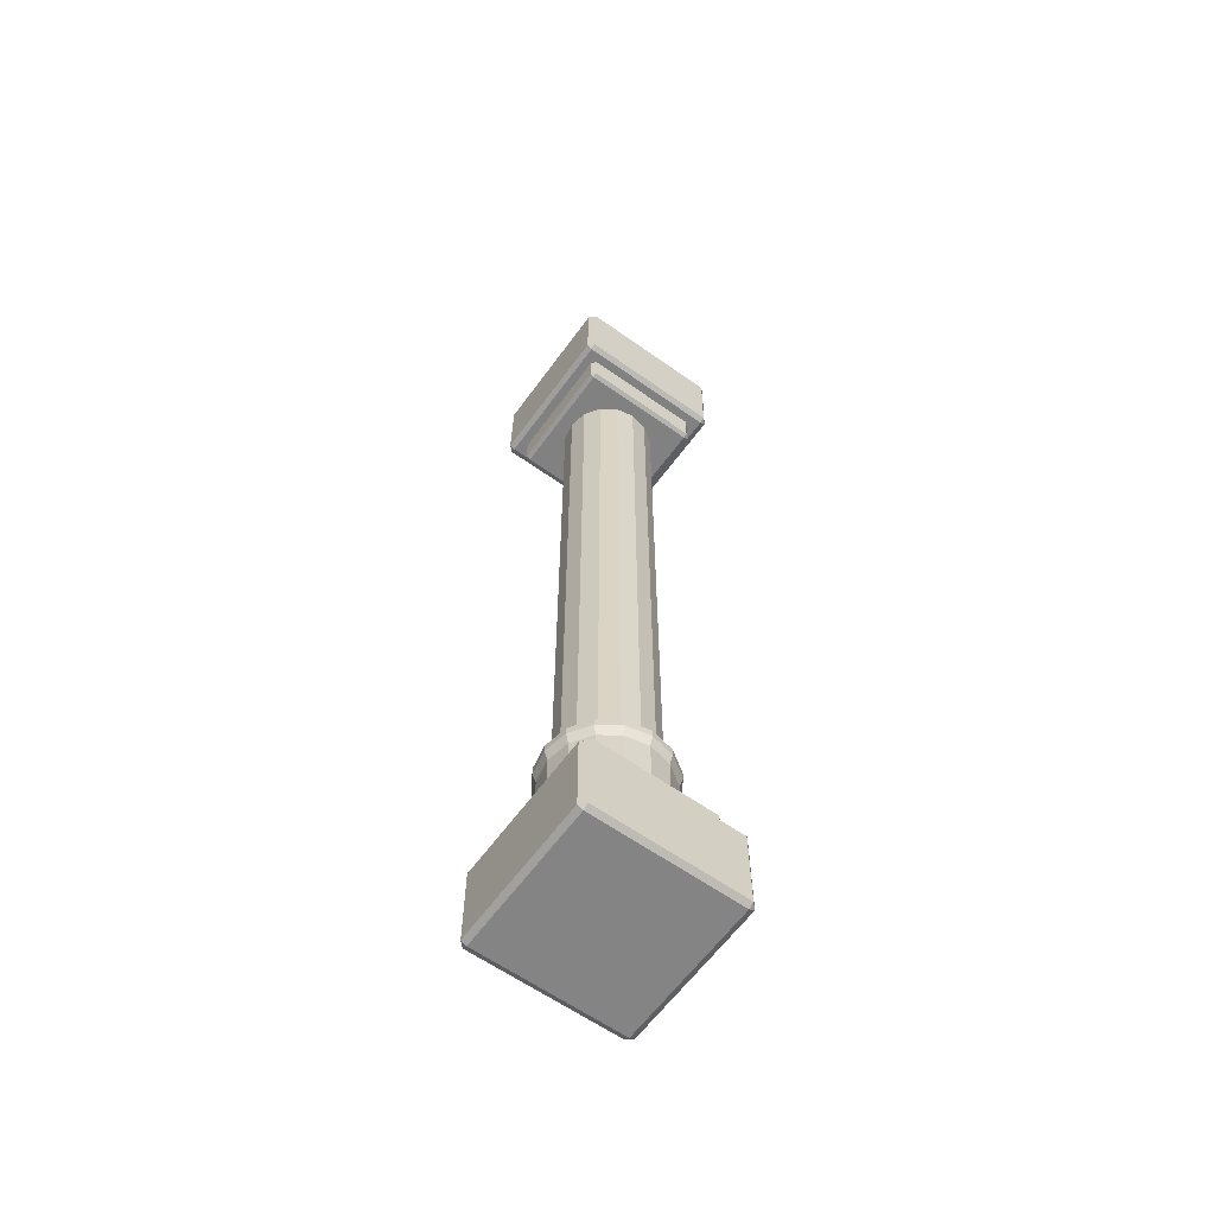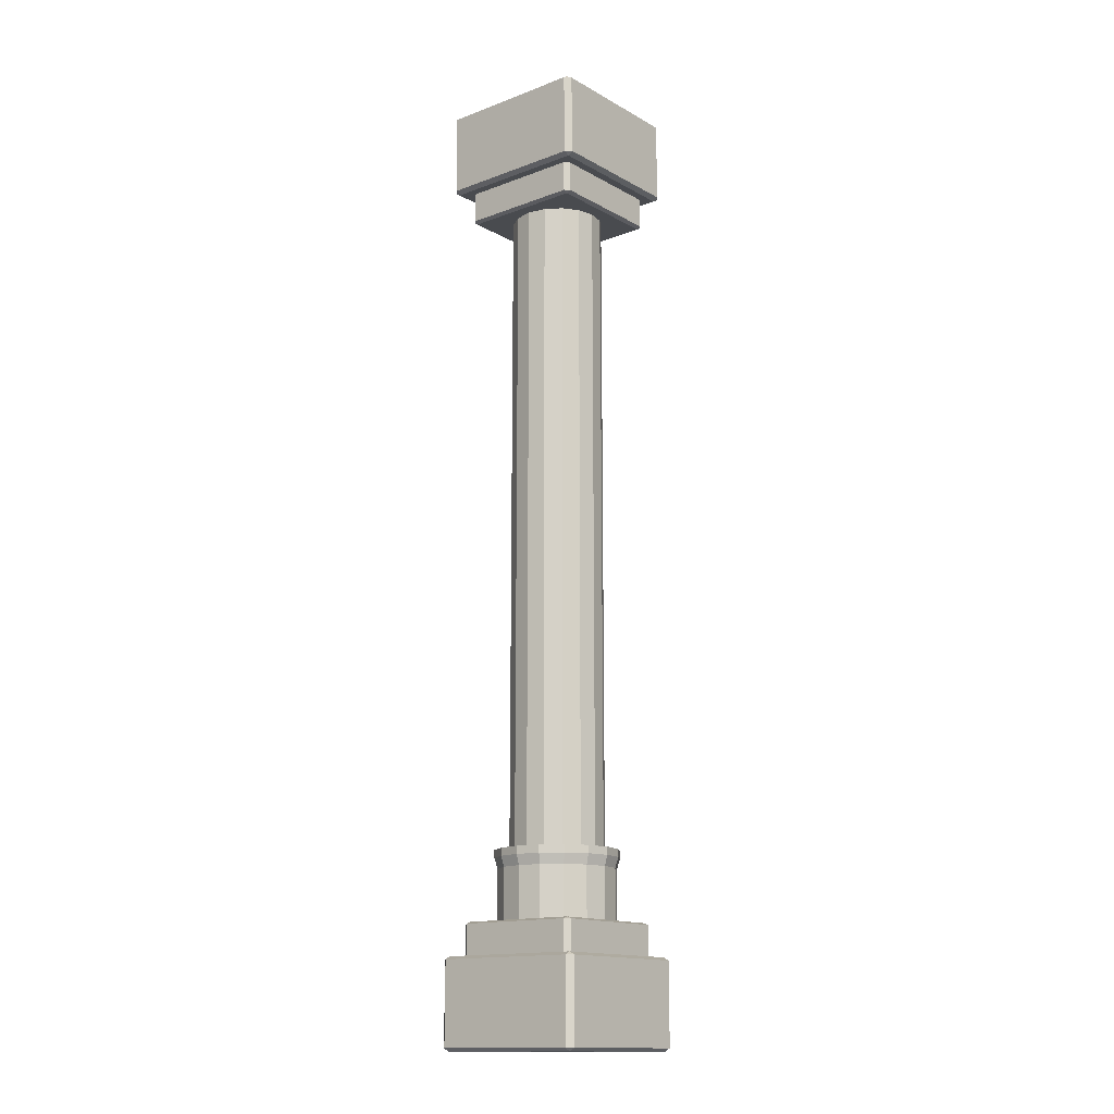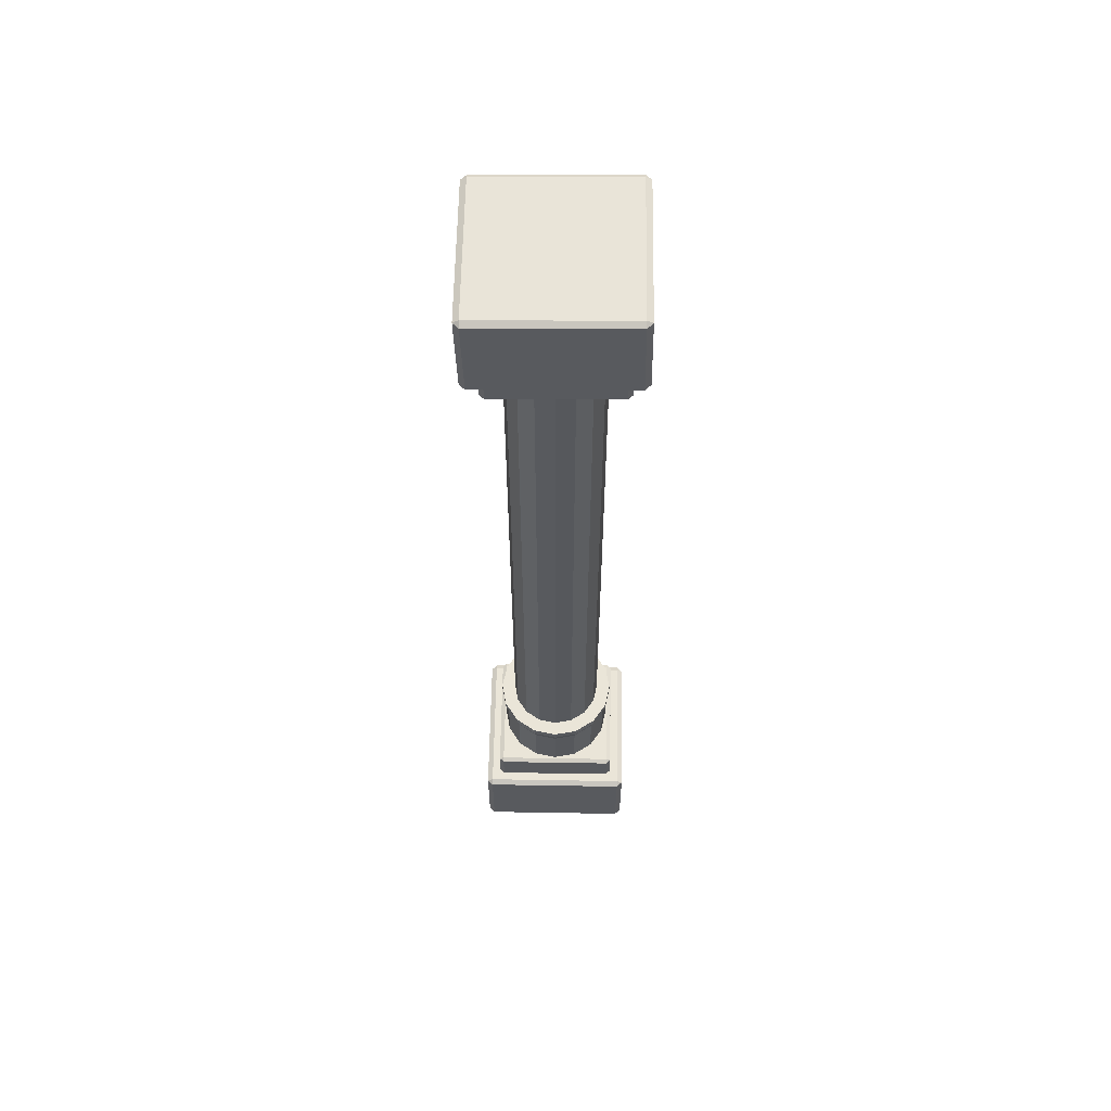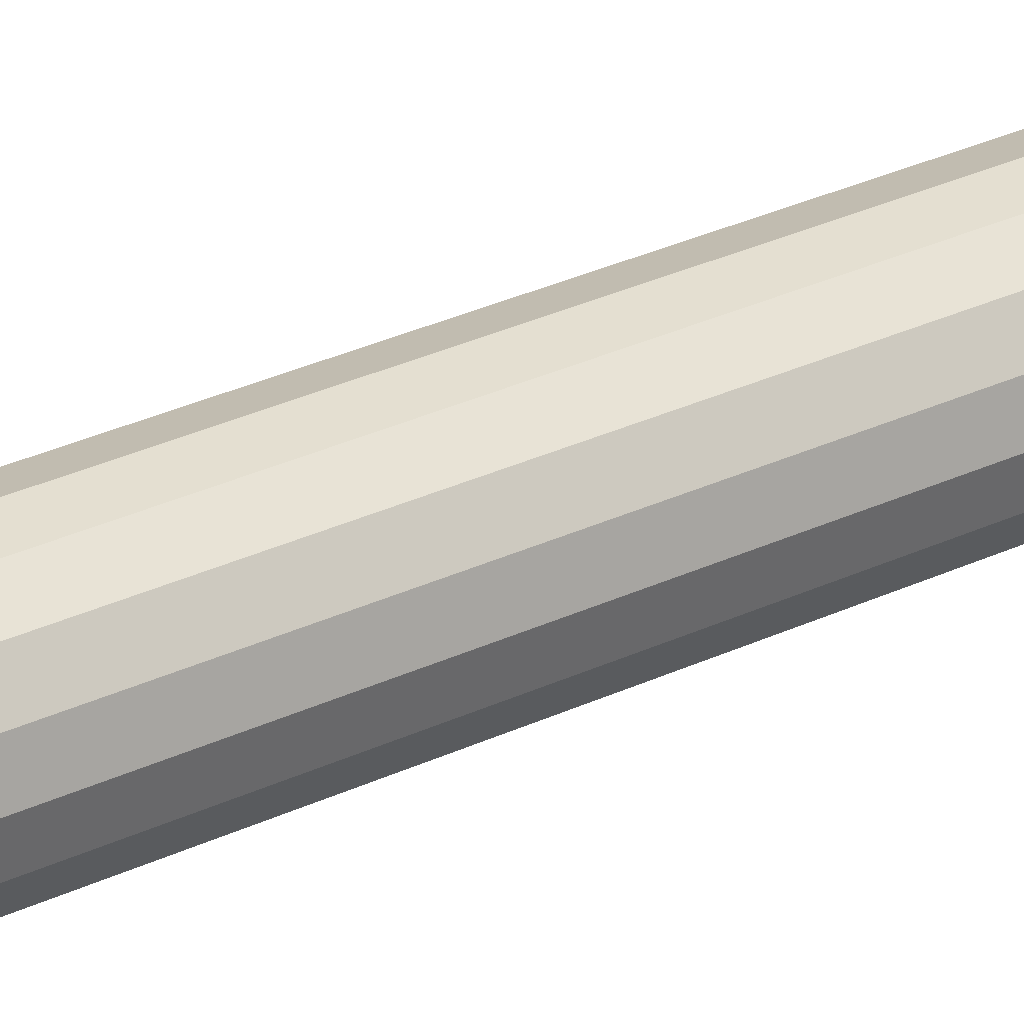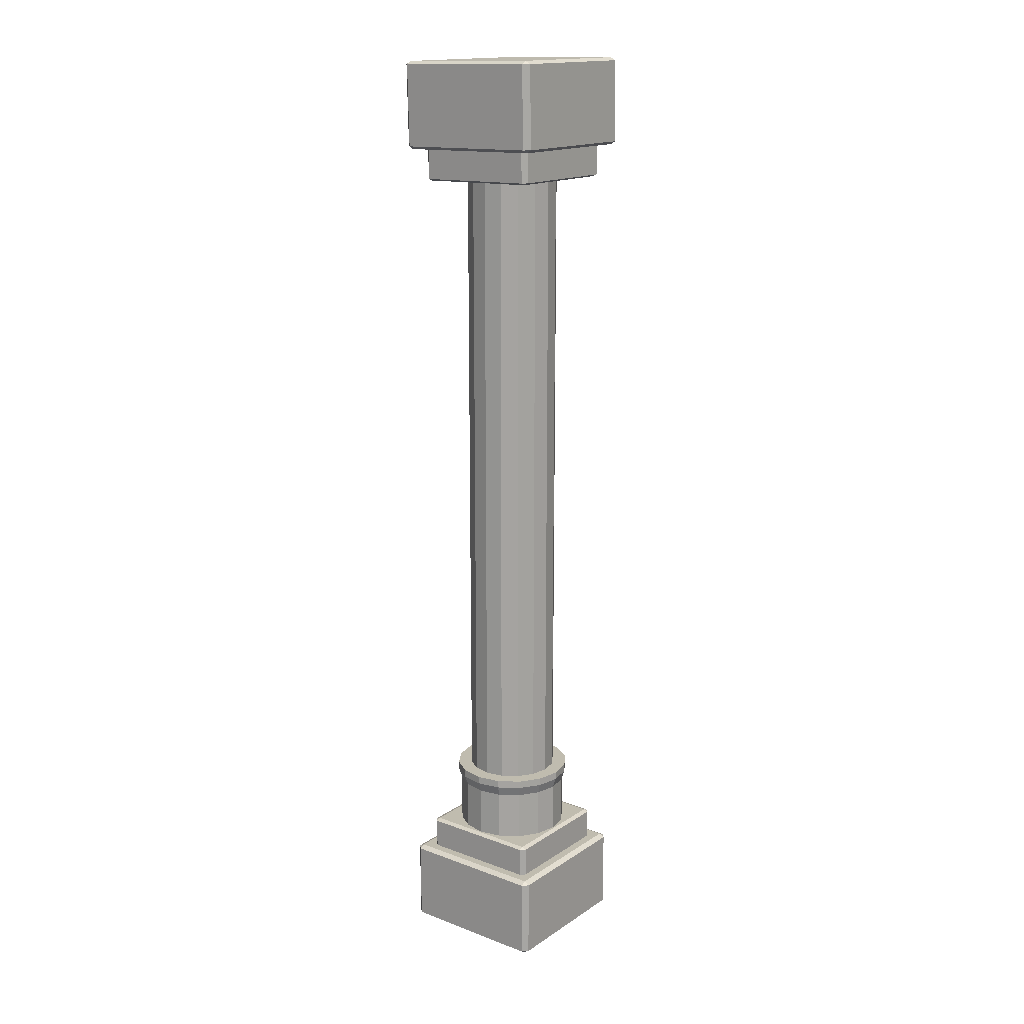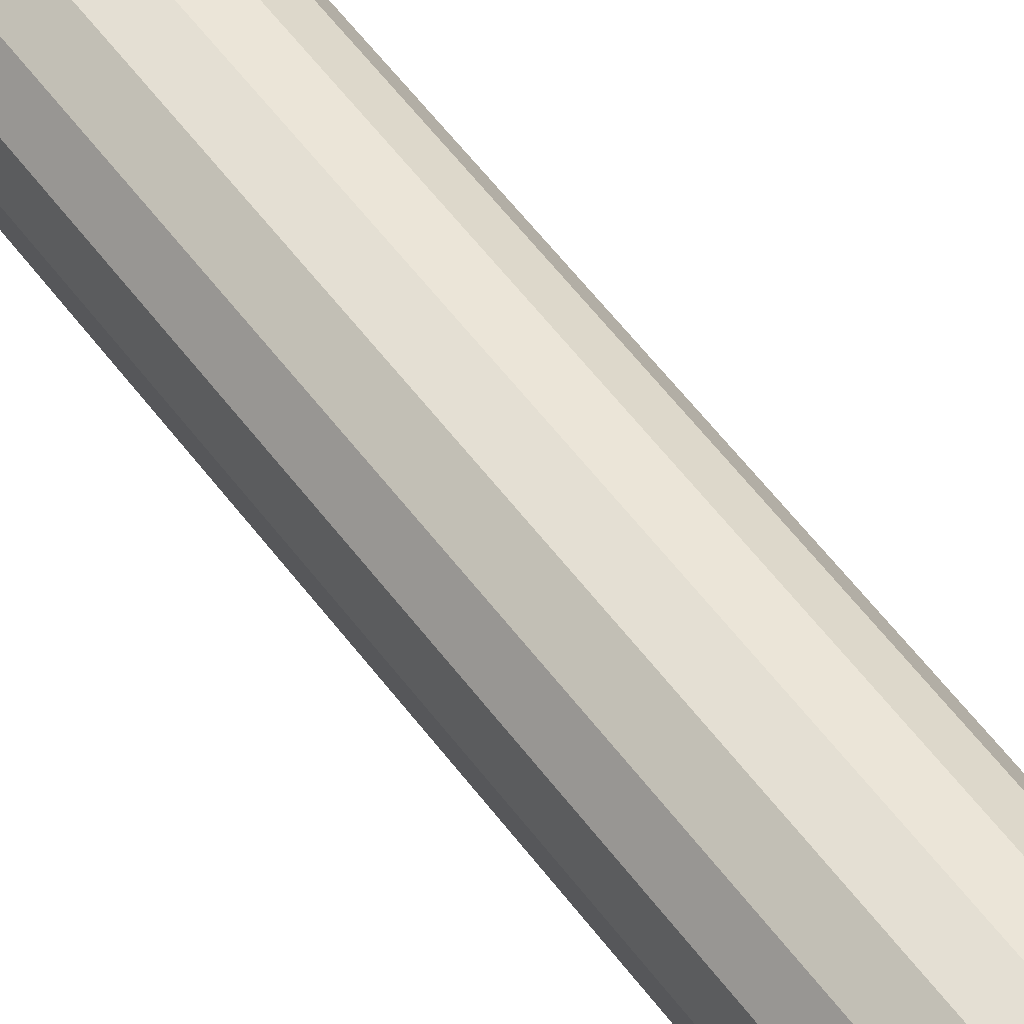
<metadata>
{"format":"obj","ext":"obj","renderer":"f3d","projection":"perspective","resolution":1024,"background":"white","views":[{"elev":-61.5,"azim":-35.8,"up":"+Y"},{"elev":-14.7,"azim":38.9,"up":"+Y"},{"elev":59.5,"azim":91.0,"up":"+Y"},{"elev":27.0,"azim":-127.4,"up":"+Z"},{"elev":16.3,"azim":127.4,"up":"+Y"},{"elev":51.4,"azim":-34.3,"up":"+Z"}]}
</metadata>
<code>
o Cube
v 0.4806 0.2687 -0.5168
v 0.4806 0.2889 -0.4806
v 0.5168 0.2687 -0.4806
v 0.4806 -0.2889 -0.4806
v 0.4806 -0.2687 -0.5168
v 0.5168 -0.2687 -0.4806
v 0.5168 0.2687 0.4806
v 0.4806 0.2889 0.4806
v 0.4806 0.2687 0.5168
v 0.5168 -0.2687 0.4806
v 0.4806 -0.2687 0.5168
v 0.4806 -0.2889 0.4806
v -0.4806 0.2687 -0.5168
v -0.5168 0.2687 -0.4806
v -0.4806 0.2889 -0.4806
v -0.5168 -0.2687 -0.4806
v -0.4806 -0.2687 -0.5168
v -0.4806 -0.2889 -0.4806
v -0.5168 0.2687 0.4806
v -0.4806 0.2687 0.5168
v -0.4806 0.2889 0.4806
v -0.4806 -0.2889 0.4806
v -0.4806 -0.2687 0.5168
v -0.5168 -0.2687 0.4806
f 18 4 12 22
f 24 19 14 16
f 11 9 20 23
f 2 15 21 8
f 6 3 7 10
f 1 2 3
f 4 5 6
f 7 8 9
f 10 11 12
f 13 14 15
f 16 17 18
f 19 20 21
f 22 23 24
f 18 22 24 16
f 4 18 17 5
f 3 6 5 1
f 23 20 19 24
f 9 11 10 7
f 13 17 16 14
f 8 21 20 9
f 2 8 7 3
f 22 12 11 23
f 21 15 14 19
f 15 2 1 13
f 12 4 6 10
f 17 13 1 5
o Cube.001
v 0.3928 0.4894 -0.4224
v 0.3928 0.5024 -0.3928
v 0.4224 0.4894 -0.3928
v 0.3928 0.1316 -0.3928
v 0.3928 0.1446 -0.4224
v 0.4224 0.1446 -0.3928
v 0.4224 0.4894 0.3928
v 0.3928 0.5024 0.3928
v 0.3928 0.4894 0.4224
v 0.4224 0.1446 0.3928
v 0.3928 0.1446 0.4224
v 0.3928 0.1316 0.3928
v -0.3928 0.4894 -0.4224
v -0.4224 0.4894 -0.3928
v -0.3928 0.5024 -0.3928
v -0.4224 0.1446 -0.3928
v -0.3928 0.1446 -0.4224
v -0.3928 0.1316 -0.3928
v -0.4224 0.4894 0.3928
v -0.3928 0.4894 0.4224
v -0.3928 0.5024 0.3928
v -0.3928 0.1316 0.3928
v -0.3928 0.1446 0.4224
v -0.4224 0.1446 0.3928
f 42 28 36 46
f 48 43 38 40
f 35 33 44 47
f 26 39 45 32
f 30 27 31 34
f 25 26 27
f 28 29 30
f 31 32 33
f 34 35 36
f 37 38 39
f 40 41 42
f 43 44 45
f 46 47 48
f 42 46 48 40
f 28 42 41 29
f 27 30 29 25
f 47 44 43 48
f 33 35 34 31
f 37 41 40 38
f 32 45 44 33
f 26 32 31 27
f 46 36 35 47
f 45 39 38 43
f 39 26 25 37
f 36 28 30 34
f 41 37 25 29
o Cube.002
v 0.4806 5.502 0.5145
v 0.4806 5.483 0.4779
v 0.5168 5.503 0.4783
v 0.4806 6.061 0.4895
v 0.4806 6.04 0.5252
v 0.5168 6.04 0.4891
v 0.5168 5.522 -0.4827
v 0.4806 5.502 -0.4831
v 0.4806 5.523 -0.5189
v 0.5168 6.06 -0.472
v 0.4806 6.06 -0.5082
v 0.4806 6.08 -0.4716
v -0.4806 5.502 0.5145
v -0.5168 5.503 0.4783
v -0.4806 5.483 0.4779
v -0.5168 6.04 0.4891
v -0.4806 6.04 0.5252
v -0.4806 6.061 0.4895
v -0.5168 5.522 -0.4827
v -0.4806 5.523 -0.5189
v -0.4806 5.502 -0.4831
v -0.4806 6.08 -0.4716
v -0.4806 6.06 -0.5082
v -0.5168 6.06 -0.472
f 66 52 60 70
f 72 67 62 64
f 59 57 68 71
f 50 63 69 56
f 54 51 55 58
f 49 50 51
f 52 53 54
f 55 56 57
f 58 59 60
f 61 62 63
f 64 65 66
f 67 68 69
f 70 71 72
f 66 70 72 64
f 52 66 65 53
f 51 54 53 49
f 71 68 67 72
f 57 59 58 55
f 61 65 64 62
f 56 69 68 57
f 50 56 55 51
f 70 60 59 71
f 69 63 62 67
f 63 50 49 61
f 60 52 54 58
f 65 61 49 53
o Cube.003
v 0.3928 5.284 0.4157
v 0.3928 5.271 0.3859
v 0.4224 5.284 0.3861
v 0.3928 5.642 0.3933
v 0.3928 5.628 0.4226
v 0.4224 5.629 0.393
v 0.4224 5.3 -0.3993
v 0.3928 5.287 -0.3996
v 0.3928 5.3 -0.4289
v 0.4224 5.645 -0.3924
v 0.3928 5.645 -0.422
v 0.3928 5.658 -0.3922
v -0.3928 5.284 0.4157
v -0.4224 5.284 0.3861
v -0.3928 5.271 0.3859
v -0.4224 5.629 0.393
v -0.3928 5.628 0.4226
v -0.3928 5.642 0.3933
v -0.4224 5.3 -0.3993
v -0.3928 5.3 -0.4289
v -0.3928 5.287 -0.3996
v -0.3928 5.658 -0.3922
v -0.3928 5.645 -0.422
v -0.4224 5.645 -0.3924
f 90 76 84 94
f 96 91 86 88
f 83 81 92 95
f 74 87 93 80
f 78 75 79 82
f 73 74 75
f 76 77 78
f 79 80 81
f 82 83 84
f 85 86 87
f 88 89 90
f 91 92 93
f 94 95 96
f 90 94 96 88
f 76 90 89 77
f 75 78 77 73
f 95 92 91 96
f 81 83 82 79
f 85 89 88 86
f 80 93 92 81
f 74 80 79 75
f 94 84 83 95
f 93 87 86 91
f 87 74 73 85
f 84 76 78 82
f 89 85 73 77
o Cylinder
v 0 0.344 -0.3816
v 0 0.8349 -0.3816
v 0.146 0.344 -0.3525
v 0.146 0.8349 -0.3525
v 0.2698 0.344 -0.2698
v 0.2698 0.8349 -0.2698
v 0.3525 0.344 -0.146
v 0.3525 0.8349 -0.146
v 0.3816 0.344 0
v 0.3816 0.8349 0
v 0.3525 0.344 0.146
v 0.3525 0.8349 0.146
v 0.2698 0.344 0.2698
v 0.2698 0.8349 0.2698
v 0.146 0.344 0.3525
v 0.146 0.8349 0.3525
v 0 0.344 0.3816
v 0 0.8349 0.3816
v -0.146 0.344 0.3525
v -0.146 0.8349 0.3525
v -0.2698 0.344 0.2698
v -0.2698 0.8349 0.2698
v -0.3525 0.344 0.146
v -0.3525 0.8349 0.146
v -0.3816 0.344 0
v -0.3816 0.8349 0
v -0.3525 0.344 -0.146
v -0.3525 0.8349 -0.146
v -0.2698 0.344 -0.2698
v -0.2698 0.8349 -0.2698
v -0.146 0.344 -0.3525
v -0.146 0.8349 -0.3525
v 0.1543 0.9023 -0.3726
v -0 0.9023 -0.4033
v 0.2852 0.9023 -0.2852
v 0.3726 0.9023 -0.1543
v 0.4033 0.9023 -0
v 0.3726 0.9023 0.1543
v 0.2852 0.9023 0.2852
v 0.1543 0.9023 0.3726
v -0 0.9023 0.4033
v -0.1543 0.9023 0.3726
v -0.2852 0.9023 0.2852
v -0.3726 0.9023 0.1543
v -0.4033 0.9023 -0
v -0.3726 0.9023 -0.1543
v -0.2852 0.9023 -0.2852
v -0.1543 0.9023 -0.3726
v 0.1174 0.9535 -0.2835
v -0 0.9535 -0.3069
v 0.217 0.9535 -0.217
v 0.2835 0.9535 -0.1174
v 0.3069 0.9535 -0
v 0.2835 0.9535 0.1174
v 0.217 0.9535 0.217
v 0.1174 0.9535 0.2835
v -0 0.9535 0.3069
v -0.1174 0.9535 0.2835
v -0.217 0.9535 0.217
v -0.2835 0.9535 0.1174
v -0.3069 0.9535 -0
v -0.2835 0.9535 -0.1174
v -0.217 0.9535 -0.217
v -0.1174 0.9535 -0.2835
v 0.1543 0.9535 -0.3726
v -0 0.9535 -0.4033
v 0.2852 0.9535 -0.2852
v 0.3726 0.9535 -0.1543
v 0.4033 0.9535 -0
v 0.3726 0.9535 0.1543
v 0.2852 0.9535 0.2852
v 0.1543 0.9535 0.3726
v -0 0.9535 0.4033
v -0.1543 0.9535 0.3726
v -0.2852 0.9535 0.2852
v -0.3726 0.9535 0.1543
v -0.4033 0.9535 -0
v -0.3726 0.9535 -0.1543
v -0.2852 0.9535 -0.2852
v -0.1543 0.9535 -0.3726
v 0.1174 5.337 -0.2835
v -0 5.337 -0.3069
v 0.217 5.337 -0.217
v 0.2835 5.337 -0.1174
v 0.3069 5.337 -0
v 0.2835 5.337 0.1174
v 0.217 5.337 0.217
v 0.1174 5.337 0.2835
v -0 5.337 0.3069
v -0.1174 5.337 0.2835
v -0.217 5.337 0.217
v -0.2835 5.337 0.1174
v -0.3069 5.337 -0
v -0.2835 5.337 -0.1174
v -0.217 5.337 -0.217
v -0.1174 5.337 -0.2835
f 97 98 100 99
f 99 100 102 101
f 101 102 104 103
f 103 104 106 105
f 105 106 108 107
f 107 108 110 109
f 109 110 112 111
f 111 112 114 113
f 113 114 116 115
f 115 116 118 117
f 117 118 120 119
f 119 120 122 121
f 121 122 124 123
f 123 124 126 125
f 102 100 129 131
f 125 126 128 127
f 127 128 98 97
f 97 99 101 103 105 107 109 111 113 115 117 119 121 123 125 127
f 131 129 161 163
f 112 110 135 136
f 122 120 140 141
f 108 106 133 134
f 118 116 138 139
f 128 126 143 144
f 104 102 131 132
f 114 112 136 137
f 100 98 130 129
f 124 122 141 142
f 110 108 134 135
f 120 118 139 140
f 98 128 144 130
f 106 104 132 133
f 116 114 137 138
f 126 124 142 143
f 157 156 188 189
f 139 138 170 171
f 132 131 163 164
f 140 139 171 172
f 133 132 164 165
f 141 140 172 173
f 134 133 165 166
f 142 141 173 174
f 135 134 166 167
f 143 142 174 175
f 136 135 167 168
f 144 143 175 176
f 137 136 168 169
f 129 130 162 161
f 130 144 176 162
f 138 137 169 170
f 146 145 161 162
f 145 147 163 161
f 147 148 164 163
f 148 149 165 164
f 149 150 166 165
f 150 151 167 166
f 151 152 168 167
f 152 153 169 168
f 153 154 170 169
f 154 155 171 170
f 155 156 172 171
f 156 157 173 172
f 157 158 174 173
f 158 159 175 174
f 159 160 176 175
f 160 146 162 176
f 177 178 192 191 190 189 188 187 186 185 184 183 182 181 180 179
f 150 149 181 182
f 158 157 189 190
f 151 150 182 183
f 159 158 190 191
f 152 151 183 184
f 160 159 191 192
f 153 152 184 185
f 145 146 178 177
f 146 160 192 178
f 154 153 185 186
f 147 145 177 179
f 155 154 186 187
f 148 147 179 180
f 156 155 187 188
f 149 148 180 181

</code>
